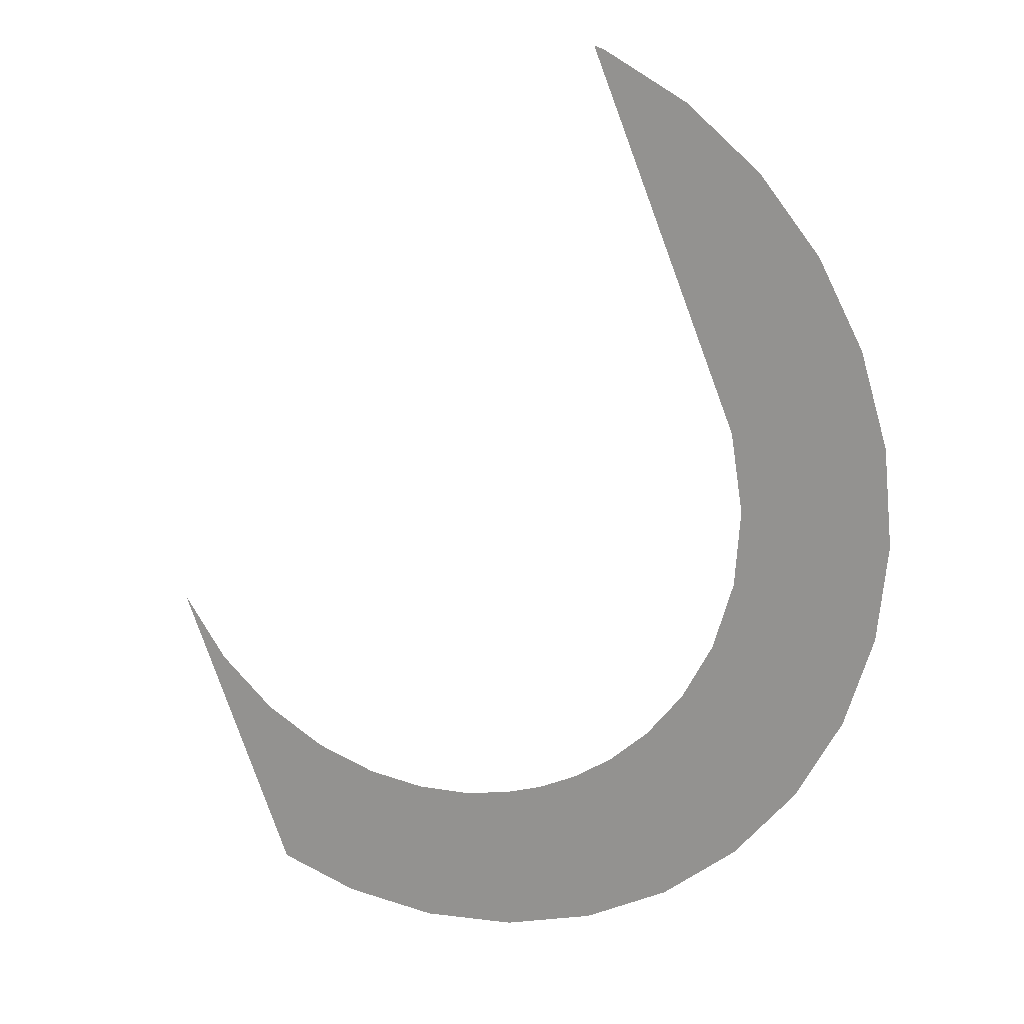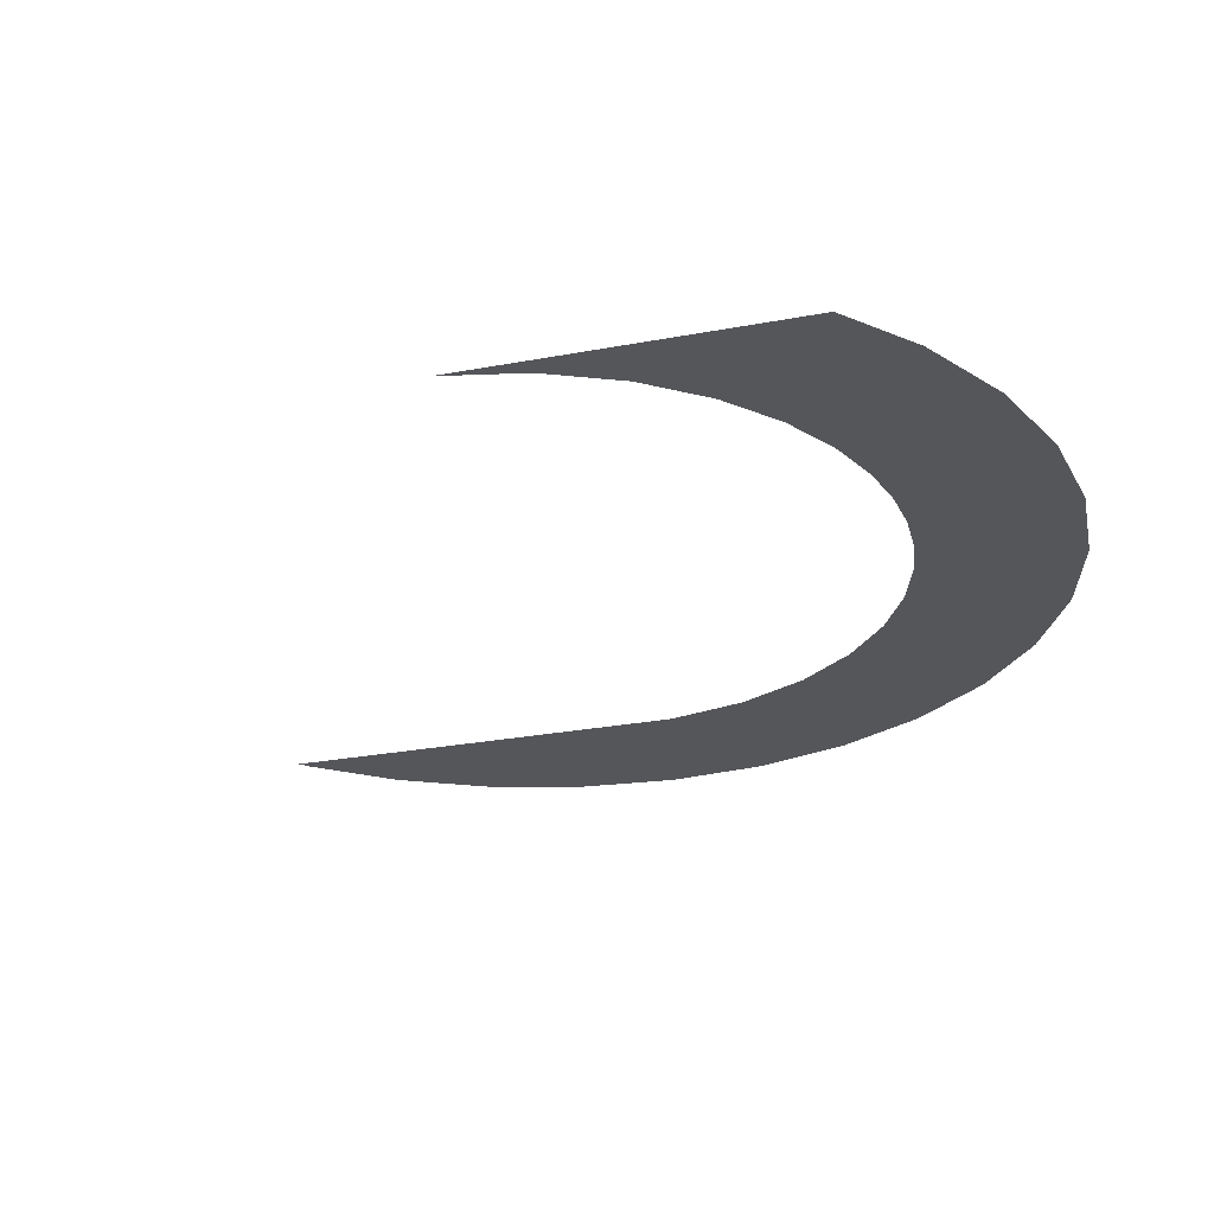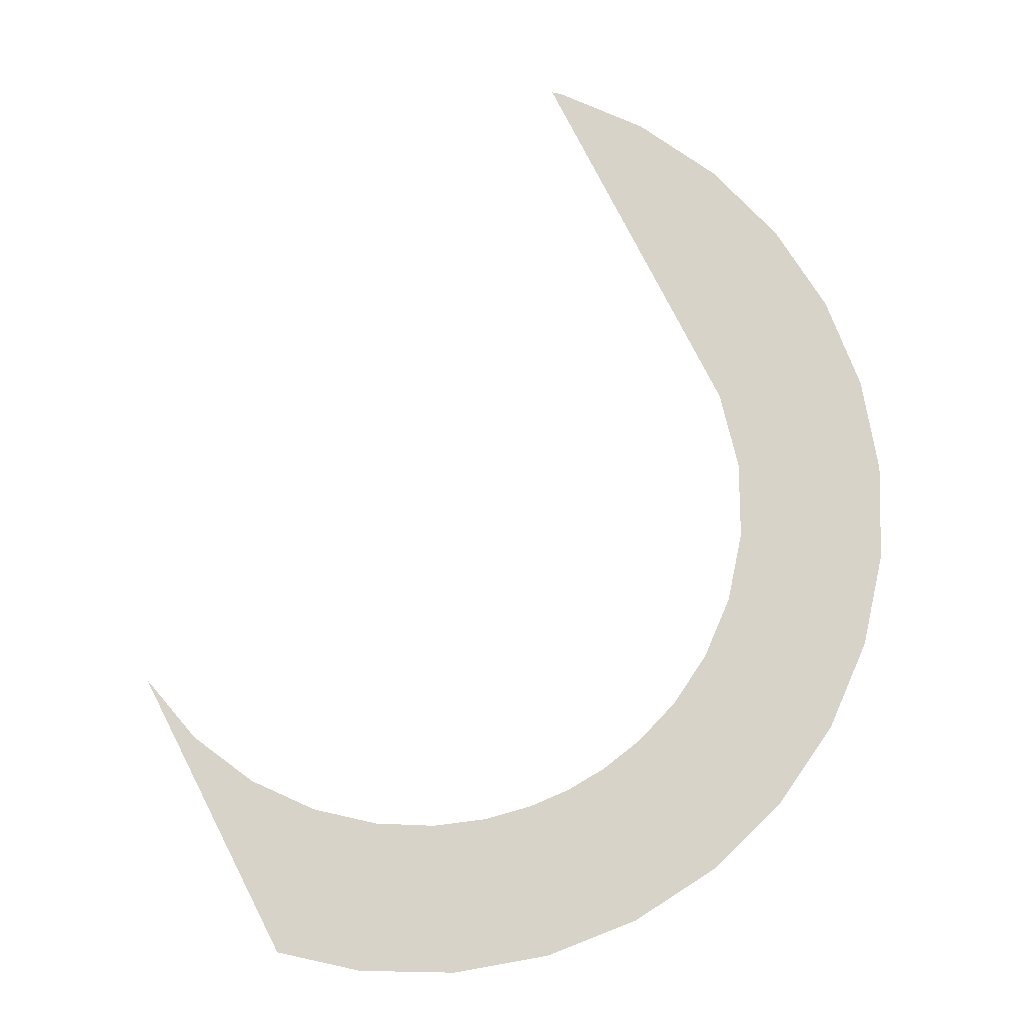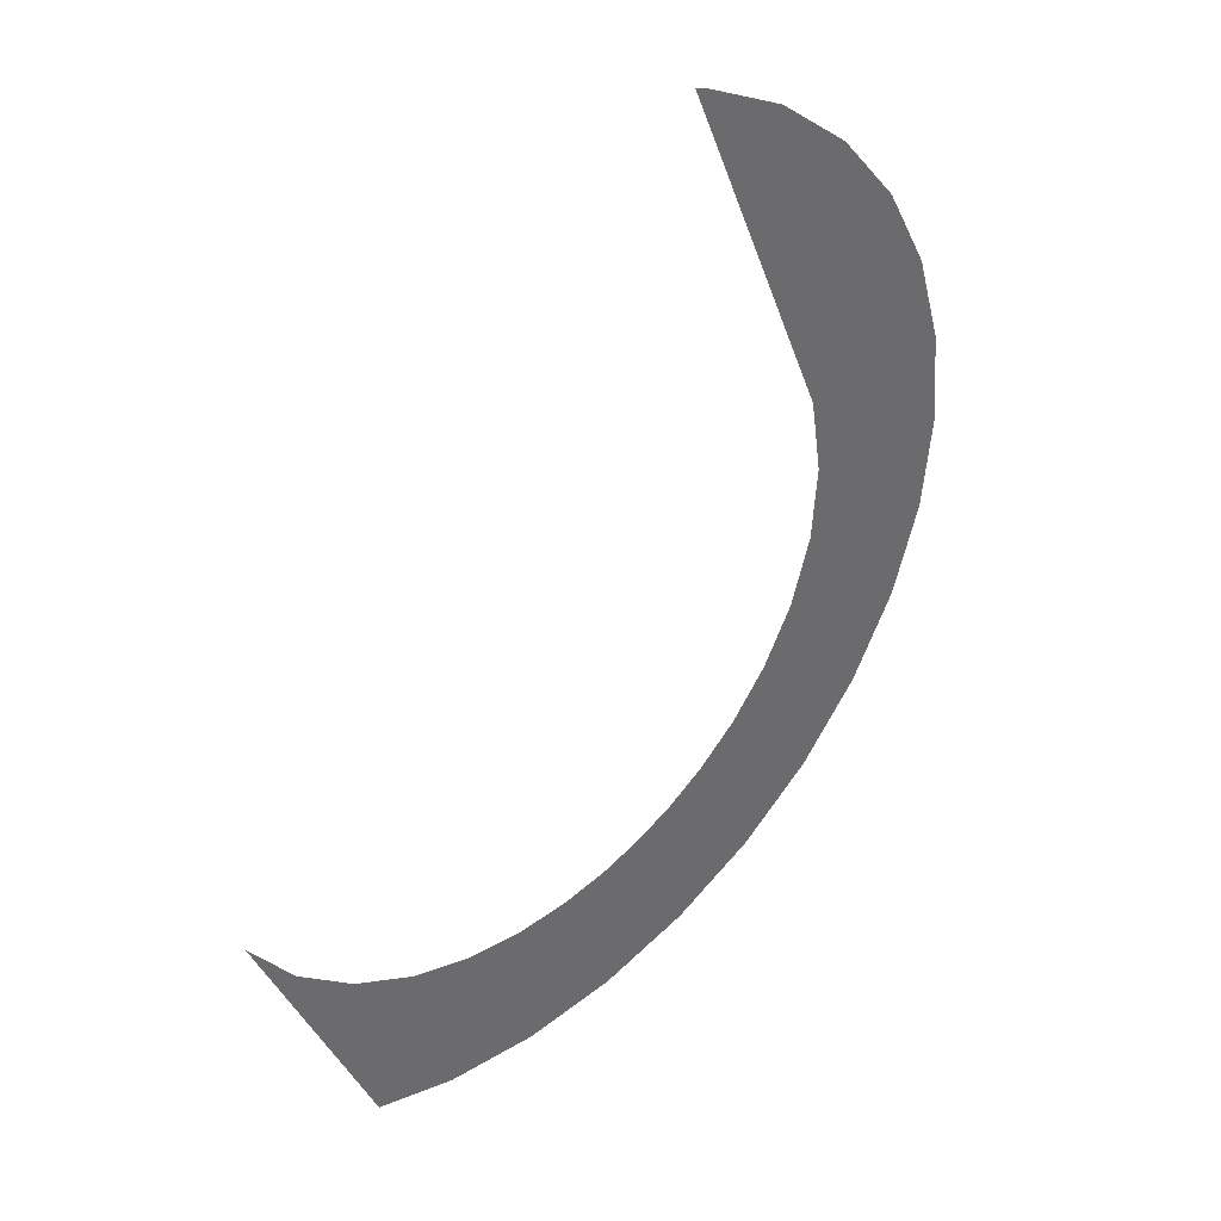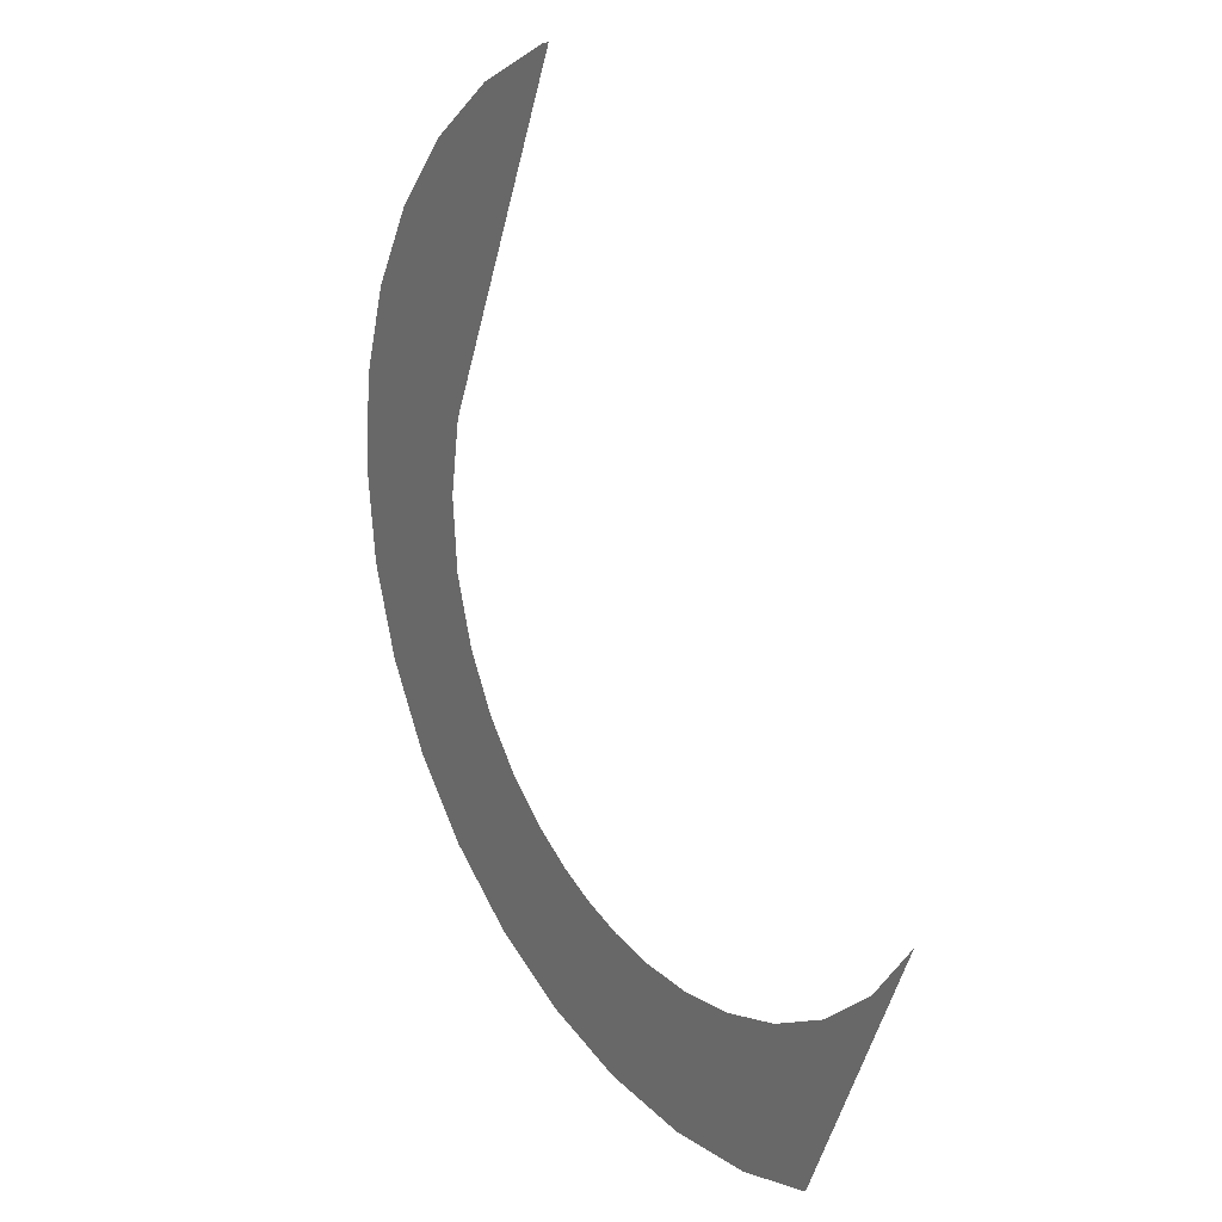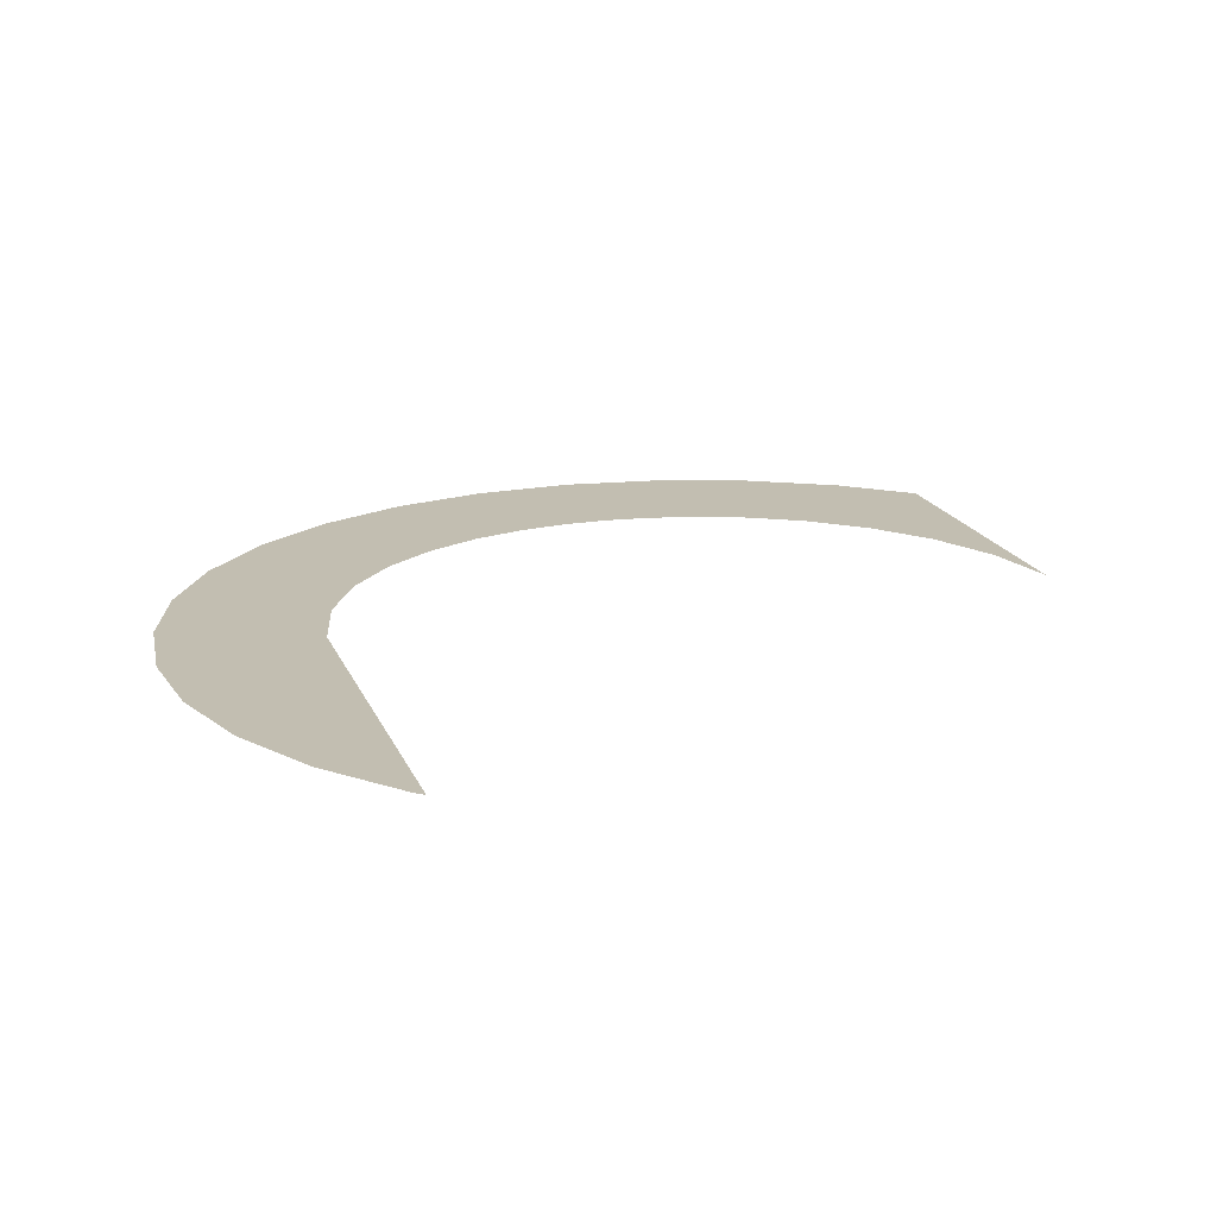
<metadata>
{"format":"obj","ext":"obj","renderer":"f3d","projection":"perspective","resolution":1024,"background":"white","views":[{"elev":17.0,"azim":-155.8,"up":"+Z"},{"elev":-26.1,"azim":129.0,"up":"+Y"},{"elev":77.0,"azim":175.1,"up":"+Y"},{"elev":40.0,"azim":139.3,"up":"+Z"},{"elev":23.1,"azim":53.7,"up":"+Z"},{"elev":17.1,"azim":5.8,"up":"+Y"}]}
</metadata>
<code>
o mesh193/mesh193-geometry#mesh193-geometry
v 0.04699 -0.9138 -0.1815
v 0.01137 -0.9138 -0.2692
v 0.03316 -0.9138 -0.2009
v 0.01601 -0.9138 -0.2161
v -0.002773 -0.9138 -0.2266
v -0.02166 -0.9138 -0.2326
v -0.01343 -0.9138 -0.2769
v -0.03945 -0.9138 -0.2348
v -0.04232 -0.9138 -0.28
v -0.05566 -0.9138 -0.2342
v -0.07125 -0.9138 -0.2773
v -0.06991 -0.9138 -0.2314
v -0.09912 -0.9138 -0.2691
v -0.08215 -0.9138 -0.2273
v -0.09379 -0.9138 -0.2217
v -0.1248 -0.9138 -0.2556
v -0.1059 -0.9138 -0.2138
v -0.1474 -0.9138 -0.2373
v -0.118 -0.9138 -0.2029
v -0.166 -0.9138 -0.215
v -0.1292 -0.9138 -0.1889
v -0.1784 -0.9138 -0.1922
v -0.1385 -0.9138 -0.1714
v -0.1447 -0.9138 -0.1508
v -0.1464 -0.9138 -0.128
v -0.1428 -0.9138 -0.1044
v -0.1799 -0.9138 -0.1894
v -0.1885 -0.9138 -0.1617
v -0.1916 -0.9138 -0.1328
v -0.1889 -0.9138 -0.1039
v -0.1807 -0.9138 -0.07601
v -0.1671 -0.9138 -0.05029
v -0.1489 -0.9138 -0.0277
v -0.1265 -0.9138 -0.009114
v -0.101 -0.9138 0.004759
v -0.09806 -0.9138 0.005676
f 1 2 3
f 3 2 1
f 3 2 4
f 4 2 3
f 4 2 5
f 5 2 4
f 2 6 5
f 5 6 2
f 2 7 6
f 6 7 2
f 7 8 6
f 6 8 7
f 7 9 8
f 8 9 7
f 8 9 10
f 10 9 8
f 9 11 10
f 10 11 9
f 10 11 12
f 12 11 10
f 12 11 13
f 13 11 12
f 12 13 14
f 14 13 12
f 14 13 15
f 15 13 14
f 15 13 16
f 16 13 15
f 15 16 17
f 17 16 15
f 17 16 18
f 18 16 17
f 17 18 19
f 19 18 17
f 19 18 20
f 20 18 19
f 19 20 21
f 21 20 19
f 21 20 22
f 22 20 21
f 21 22 23
f 23 22 21
f 23 22 24
f 24 22 23
f 24 22 25
f 25 22 24
f 26 25 22
f 22 25 26
f 26 22 27
f 27 22 26
f 26 27 28
f 28 27 26
f 26 28 29
f 29 28 26
f 26 29 30
f 30 29 26
f 26 30 31
f 31 30 26
f 26 31 32
f 32 31 26
f 26 32 33
f 33 32 26
f 34 26 33
f 33 26 34
f 35 26 34
f 34 26 35
f 36 26 35
f 35 26 36

</code>
